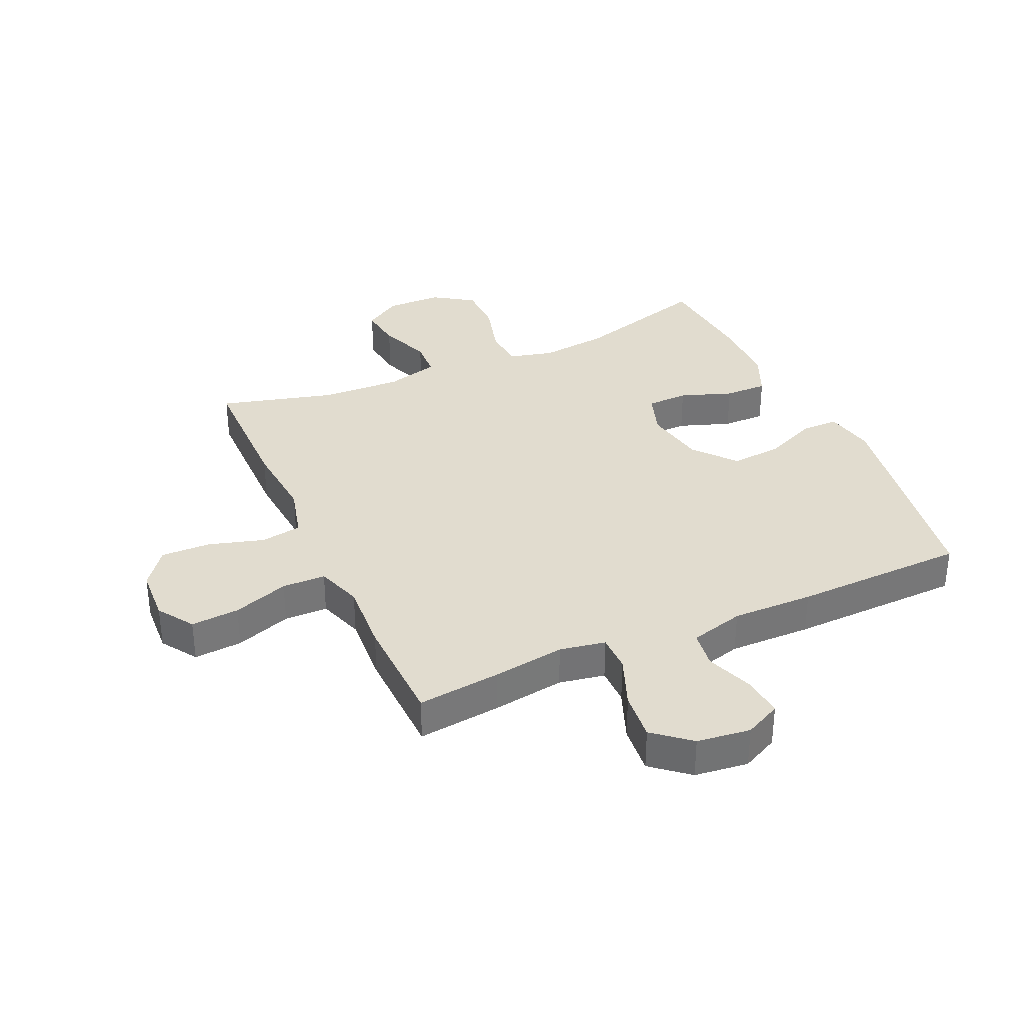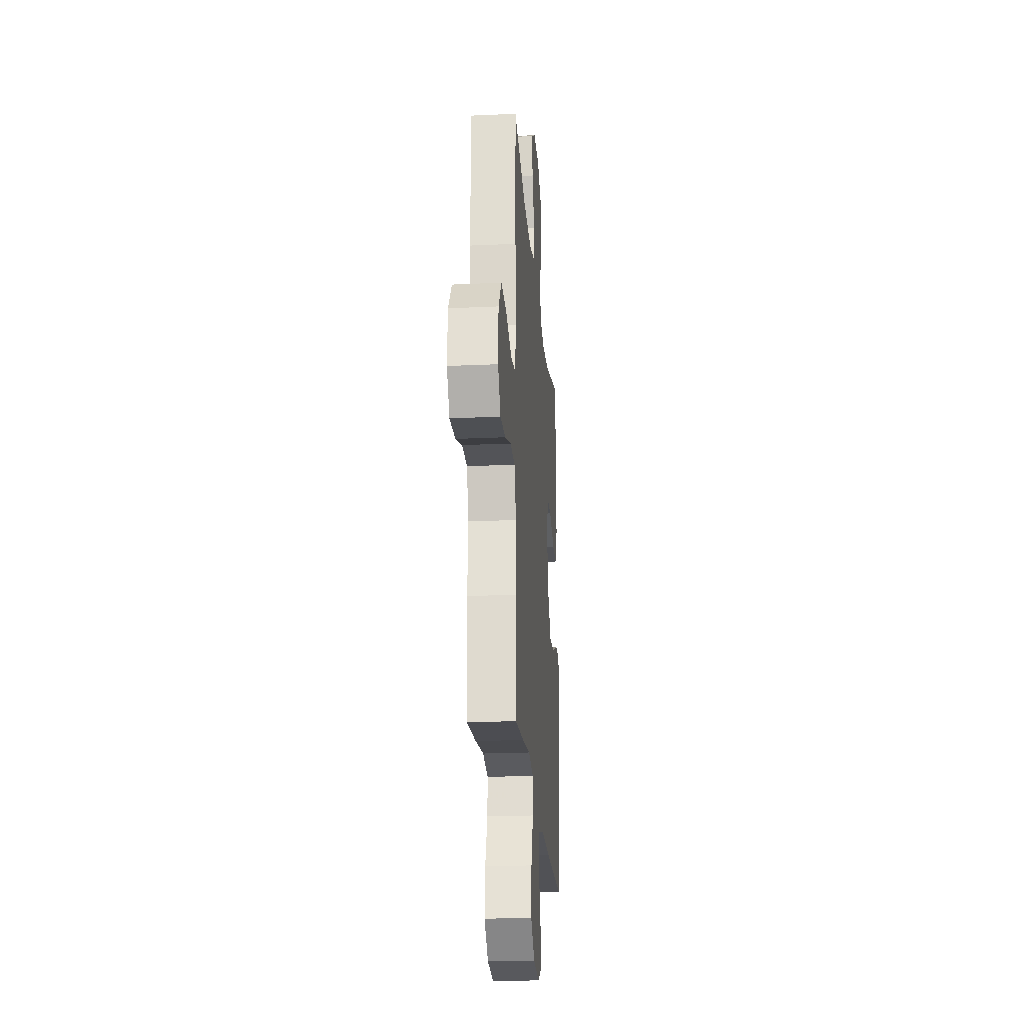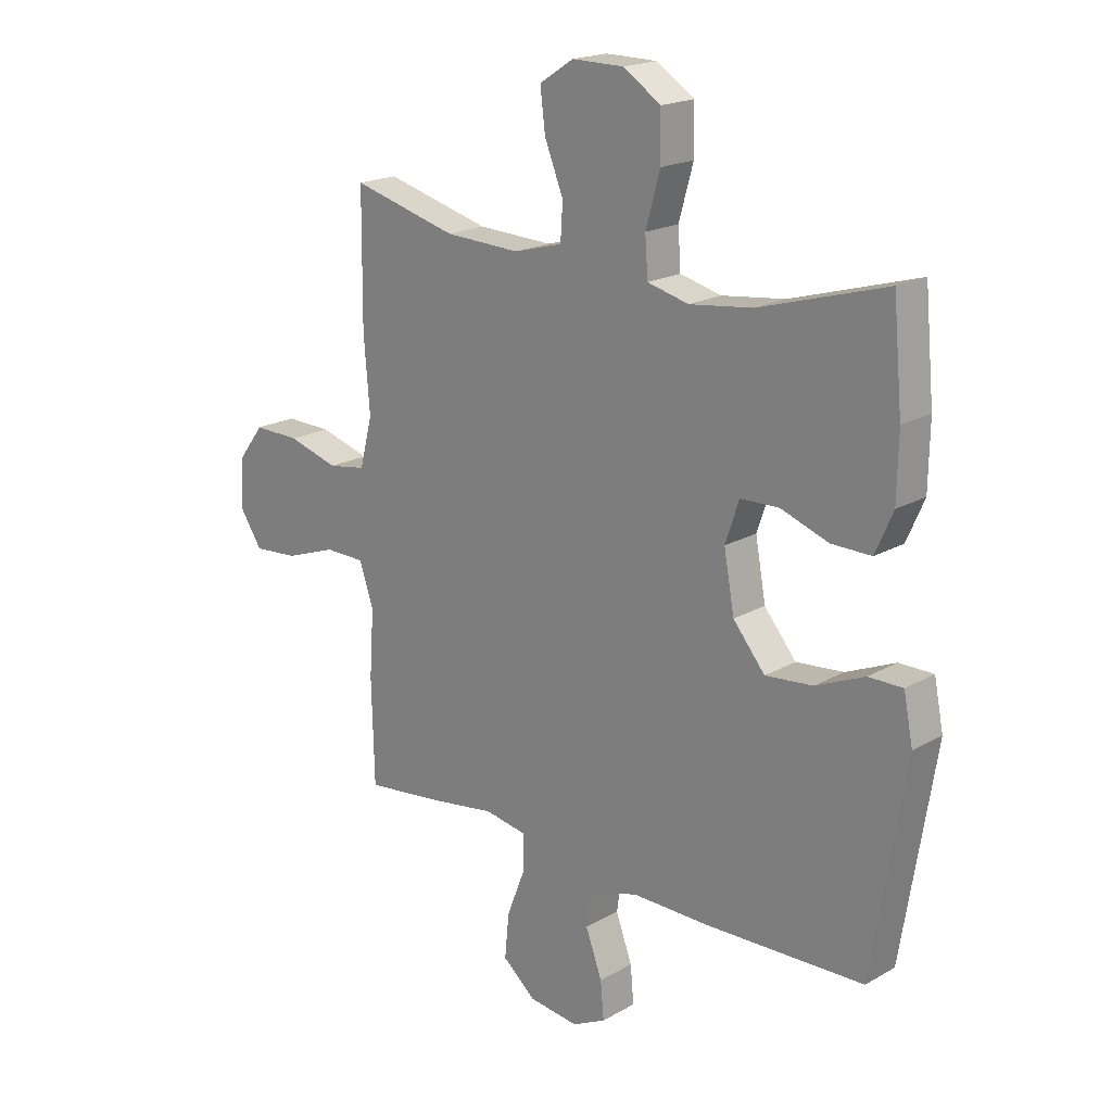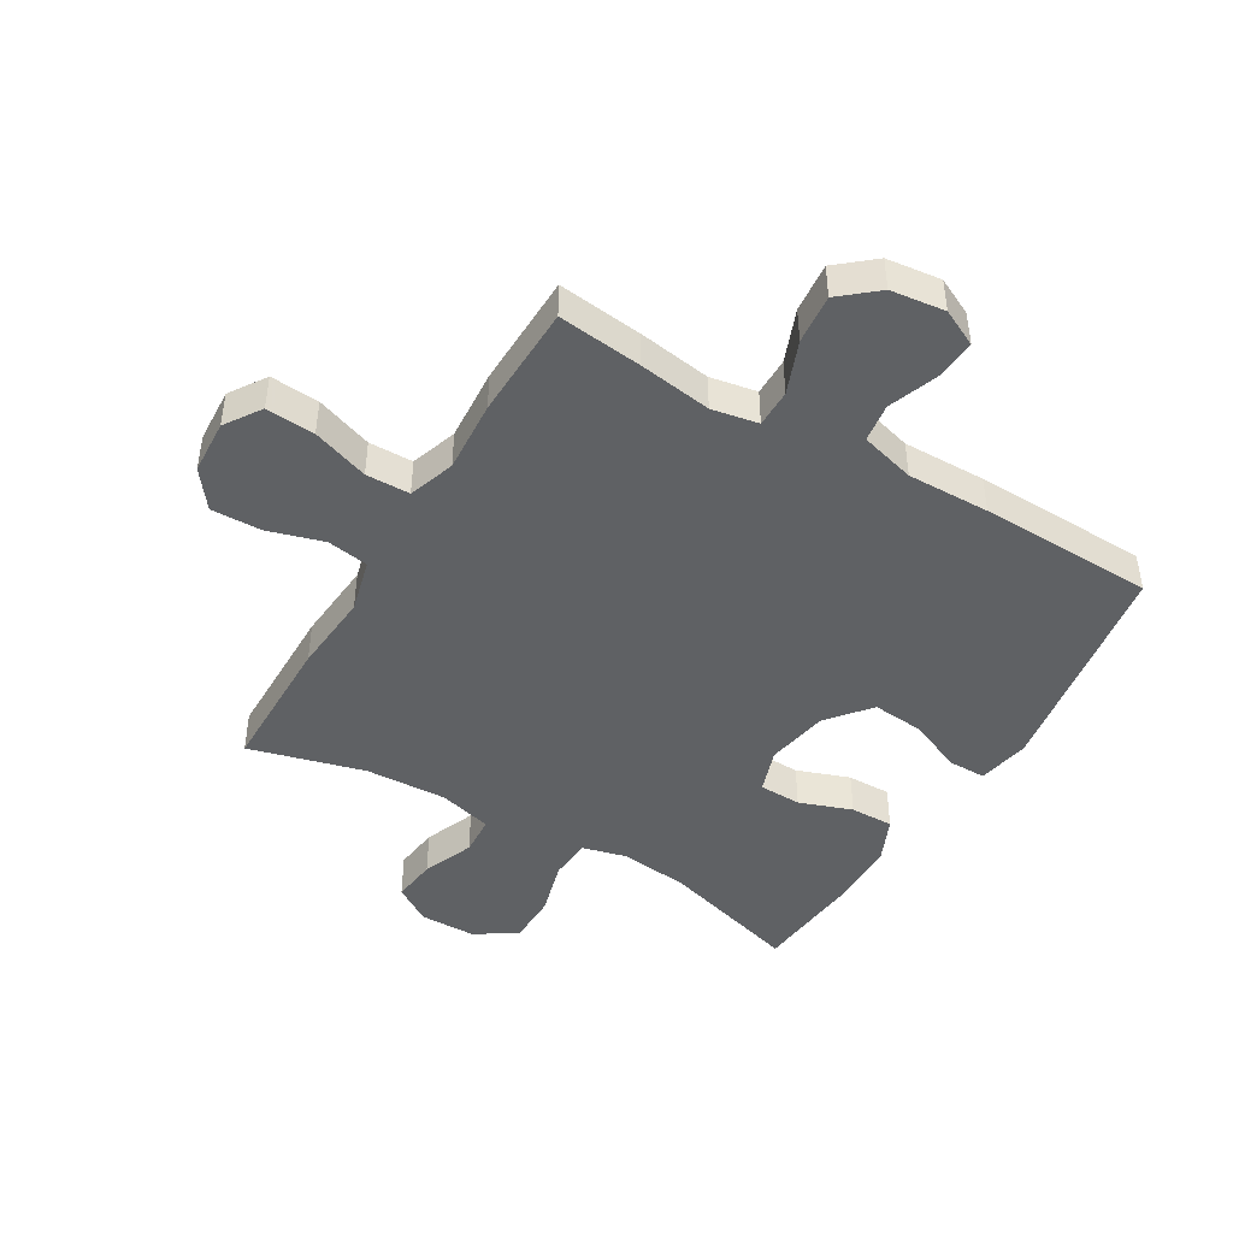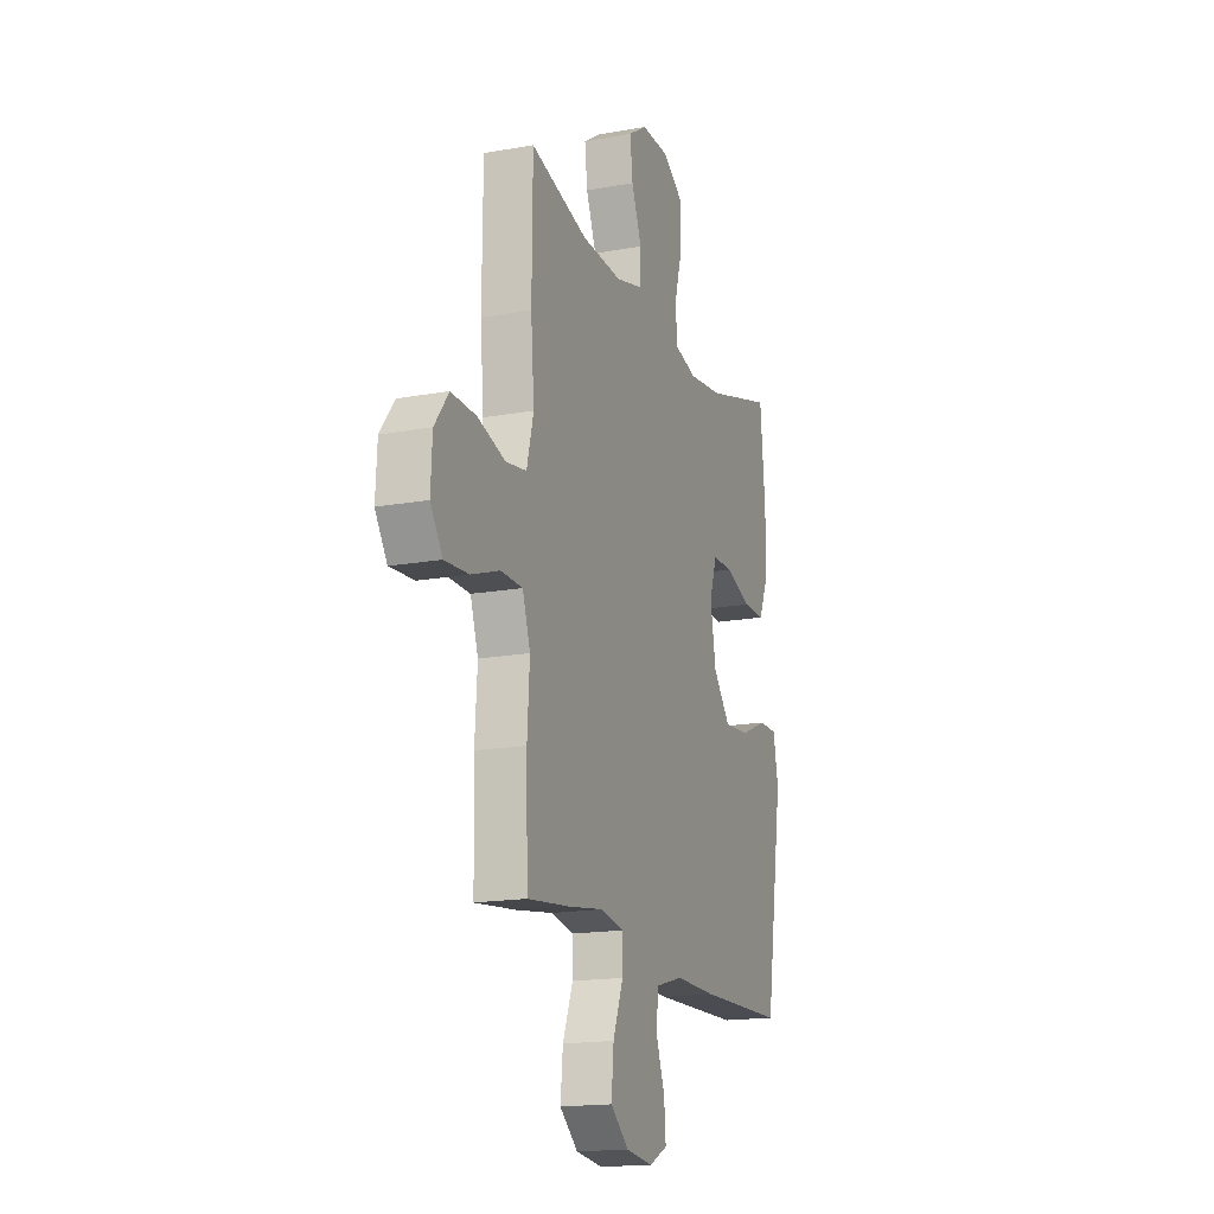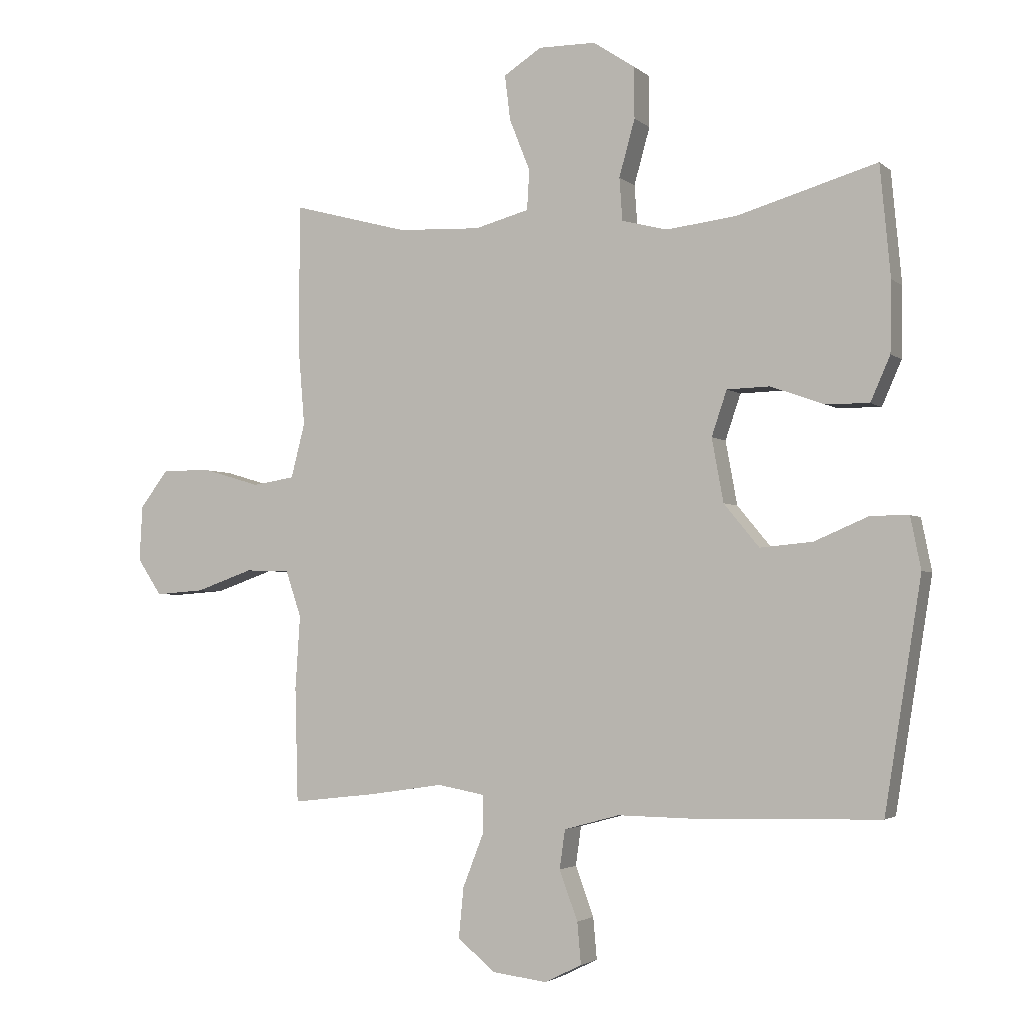
<metadata>
{"format":"obj","ext":"obj","renderer":"f3d","projection":"perspective","resolution":1024,"background":"white","views":[{"elev":34.4,"azim":155.8,"up":"+Y"},{"elev":-22.8,"azim":94.5,"up":"+Z"},{"elev":19.1,"azim":-136.9,"up":"+Z"},{"elev":-45.4,"azim":149.4,"up":"+Y"},{"elev":-16.9,"azim":110.2,"up":"+Z"},{"elev":-2.9,"azim":-156.9,"up":"+Z"}]}
</metadata>
<code>
v 0.5 0.07 0.5
v 0.502 0.07 0.266
v 0.491 0.07 0.132
v 0.514 0.07 0.043
v 0.583 0.07 0.032
v 0.675 0.07 0.059
v 0.759 0.07 0.061
v 0.806 0.07 -0.001
v 0.811 0.07 -0.092
v 0.771 0.07 -0.152
v 0.69 0.07 -0.146
v 0.596 0.07 -0.113
v 0.523 0.07 -0.114
v 0.497 0.07 -0.191
v 0.505 0.07 -0.311
v 0.5 0.07 -0.5
v 0.36 0.07 -0.484
v 0.239 0.07 -0.466
v 0.162 0.07 -0.48
v 0.162 0.07 -0.543
v 0.196 0.07 -0.63
v 0.204 0.07 -0.712
v 0.143 0.07 -0.763
v 0.053 0.07 -0.774
v -0.008 0.07 -0.744
v -0.002 0.07 -0.676
v 0.028 0.07 -0.595
v 0.019 0.07 -0.531
v -0.072 0.07 -0.506
v -0.209 0.07 -0.508
v -0.5 0.07 -0.5
v -0.56 0.07 -0.126
v -0.543 0.07 -0.041
v -0.481 0.07 -0.041
v -0.392 0.07 -0.079
v -0.306 0.07 -0.087
v -0.248 0.07 -0.017
v -0.229 0.07 0.087
v -0.254 0.07 0.161
v -0.324 0.07 0.163
v -0.411 0.07 0.132
v -0.483 0.07 0.131
v -0.515 0.07 0.204
v -0.517 0.07 0.319
v -0.5 0.07 0.5
v -0.271 0.07 0.433
v -0.156 0.07 0.419
v -0.081 0.07 0.438
v -0.076 0.07 0.508
v -0.102 0.07 0.601
v -0.101 0.07 0.685
v -0.033 0.07 0.73
v 0.061 0.07 0.731
v 0.123 0.07 0.691
v 0.114 0.07 0.617
v 0.08 0.07 0.532
v 0.084 0.07 0.467
v 0.173 0.07 0.443
v 0.309 0.07 0.449
v 0.5 0 0.5
v 0.502 0 0.266
v 0.491 0 0.132
v 0.514 0 0.043
v 0.583 0 0.032
v 0.675 0 0.059
v 0.759 0 0.061
v 0.806 0 -0.001
v 0.811 0 -0.092
v 0.771 0 -0.152
v 0.69 0 -0.146
v 0.596 0 -0.113
v 0.523 0 -0.114
v 0.497 0 -0.191
v 0.505 0 -0.311
v 0.5 0 -0.5
v 0.36 0 -0.484
v 0.239 0 -0.466
v 0.162 0 -0.48
v 0.162 0 -0.543
v 0.196 0 -0.63
v 0.204 0 -0.712
v 0.143 0 -0.763
v 0.053 0 -0.774
v -0.008 0 -0.744
v -0.002 0 -0.676
v 0.028 0 -0.595
v 0.019 0 -0.531
v -0.072 0 -0.506
v -0.209 0 -0.508
v -0.5 0 -0.5
v -0.56 0 -0.126
v -0.543 0 -0.041
v -0.481 0 -0.041
v -0.392 0 -0.079
v -0.306 0 -0.087
v -0.248 0 -0.017
v -0.229 0 0.087
v -0.254 0 0.161
v -0.324 0 0.163
v -0.411 0 0.132
v -0.483 0 0.131
v -0.515 0 0.204
v -0.517 0 0.319
v -0.5 0 0.5
v -0.271 0 0.433
v -0.156 0 0.419
v -0.081 0 0.438
v -0.076 0 0.508
v -0.102 0 0.601
v -0.101 0 0.685
v -0.033 0 0.73
v 0.061 0 0.731
v 0.123 0 0.691
v 0.114 0 0.617
v 0.08 0 0.532
v 0.084 0 0.467
v 0.173 0 0.443
v 0.309 0 0.449
f 53 54 55 56
f 53 56 57
f 52 53 57
f 49 50 51 52
f 48 49 52 57
f 47 48 57 58
f 43 44 45 46
f 43 46 47
f 40 41 42 43
f 39 40 43 47
f 38 39 47 58
f 32 33 34 35
f 32 35 36
f 29 30 31 32
f 28 29 32 36
f 24 25 26 27
f 22 23 24 27
f 20 21 22 27
f 19 20 27 28
f 15 16 17 18
f 14 15 18 19
f 13 14 19 28
f 9 10 11 12
f 9 12 13
f 8 9 13
f 5 6 7 8
f 5 8 13
f 4 5 13 28
f 59 1 2 3
f 37 38 58 59
f 28 36 37 59
f 3 4 28 59
f 115 114 113 112
f 116 115 112
f 116 112 111
f 111 110 109 108
f 116 111 108 107
f 117 116 107 106
f 105 104 103 102
f 106 105 102
f 102 101 100 99
f 106 102 99 98
f 117 106 98 97
f 94 93 92 91
f 95 94 91
f 91 90 89 88
f 95 91 88 87
f 86 85 84 83
f 86 83 82 81
f 86 81 80 79
f 87 86 79 78
f 77 76 75 74
f 78 77 74 73
f 87 78 73 72
f 71 70 69 68
f 72 71 68
f 72 68 67
f 67 66 65 64
f 72 67 64
f 87 72 64 63
f 62 61 60 118
f 118 117 97 96
f 118 96 95 87
f 118 87 63 62
f 1 60 61 2
f 2 61 62 3
f 3 62 63 4
f 4 63 64 5
f 5 64 65 6
f 6 65 66 7
f 7 66 67 8
f 8 67 68 9
f 9 68 69 10
f 10 69 70 11
f 11 70 71 12
f 12 71 72 13
f 13 72 73 14
f 14 73 74 15
f 15 74 75 16
f 16 75 76 17
f 17 76 77 18
f 18 77 78 19
f 19 78 79 20
f 20 79 80 21
f 21 80 81 22
f 22 81 82 23
f 23 82 83 24
f 24 83 84 25
f 25 84 85 26
f 26 85 86 27
f 27 86 87 28
f 28 87 88 29
f 29 88 89 30
f 30 89 90 31
f 31 90 91 32
f 32 91 92 33
f 33 92 93 34
f 34 93 94 35
f 35 94 95 36
f 36 95 96 37
f 37 96 97 38
f 38 97 98 39
f 39 98 99 40
f 40 99 100 41
f 41 100 101 42
f 42 101 102 43
f 43 102 103 44
f 44 103 104 45
f 45 104 105 46
f 46 105 106 47
f 47 106 107 48
f 48 107 108 49
f 49 108 109 50
f 50 109 110 51
f 51 110 111 52
f 52 111 112 53
f 53 112 113 54
f 54 113 114 55
f 55 114 115 56
f 56 115 116 57
f 57 116 117 58
f 58 117 118 59
f 59 118 60 1

</code>
